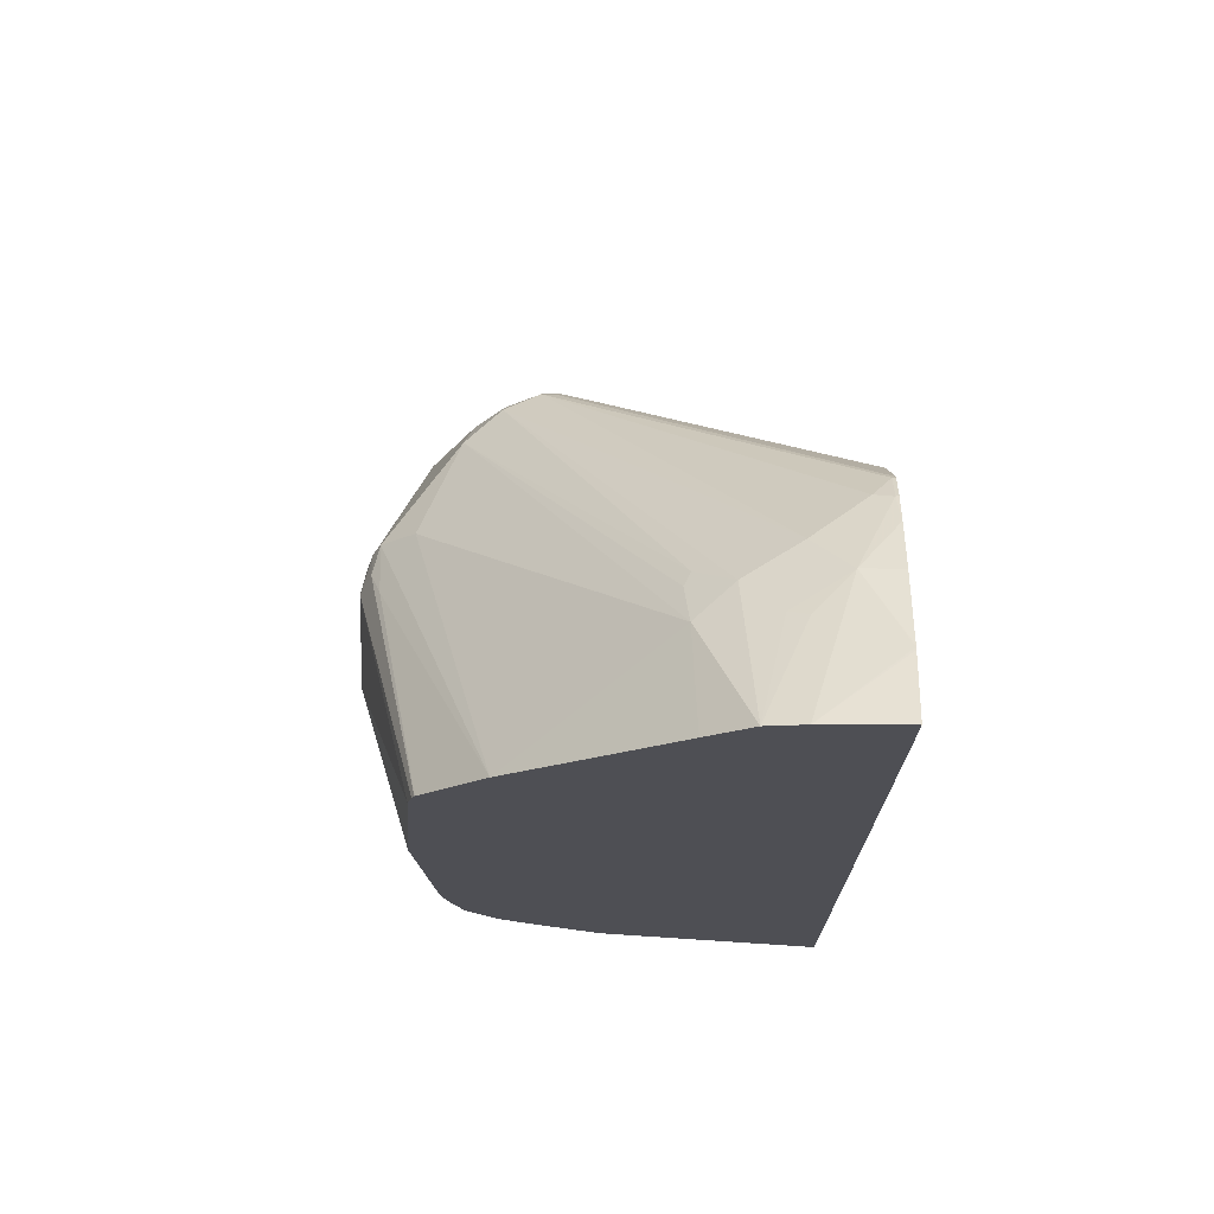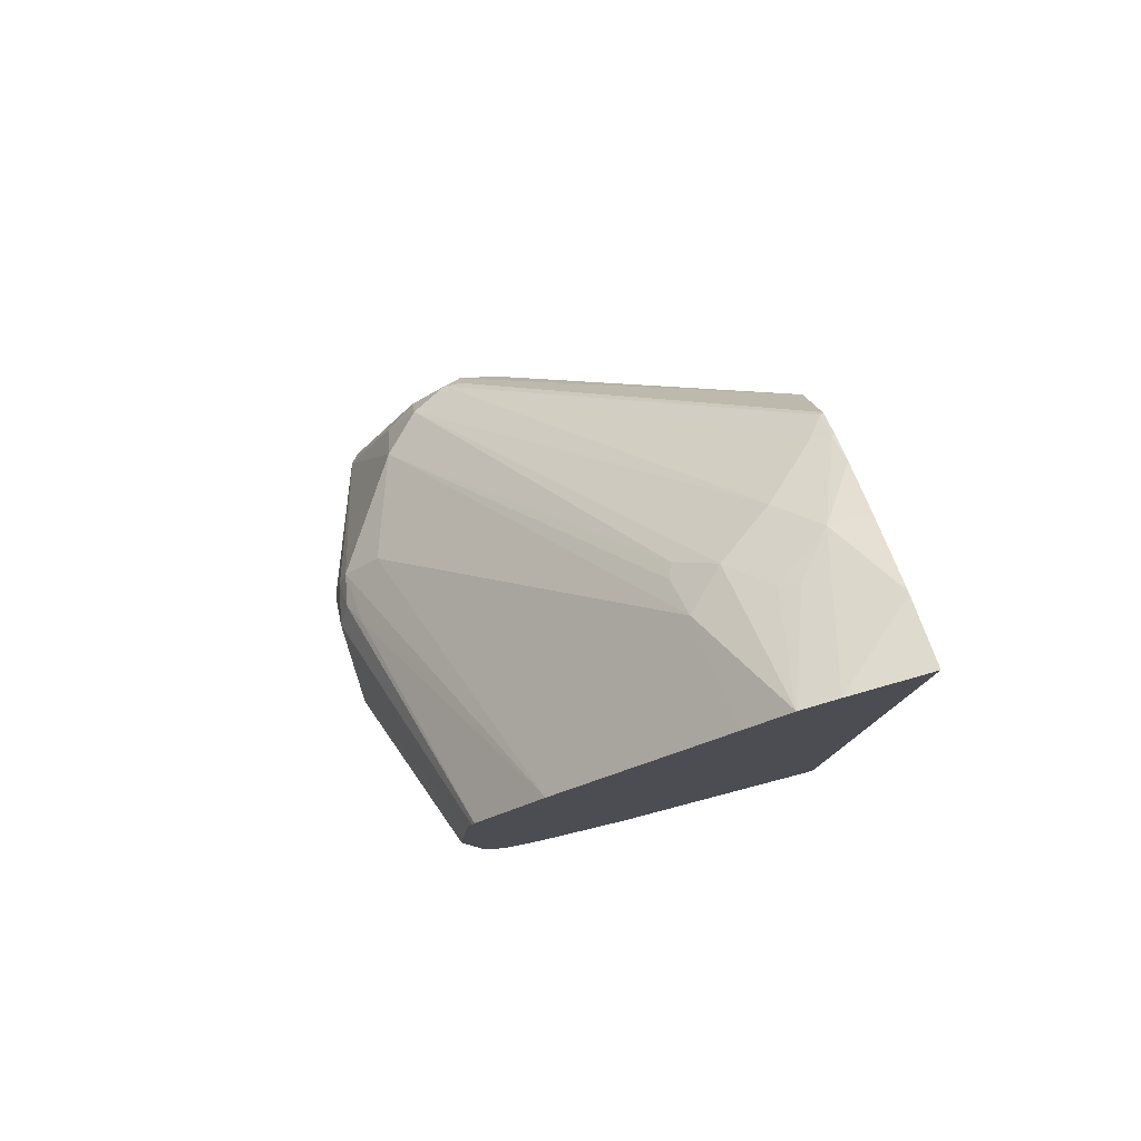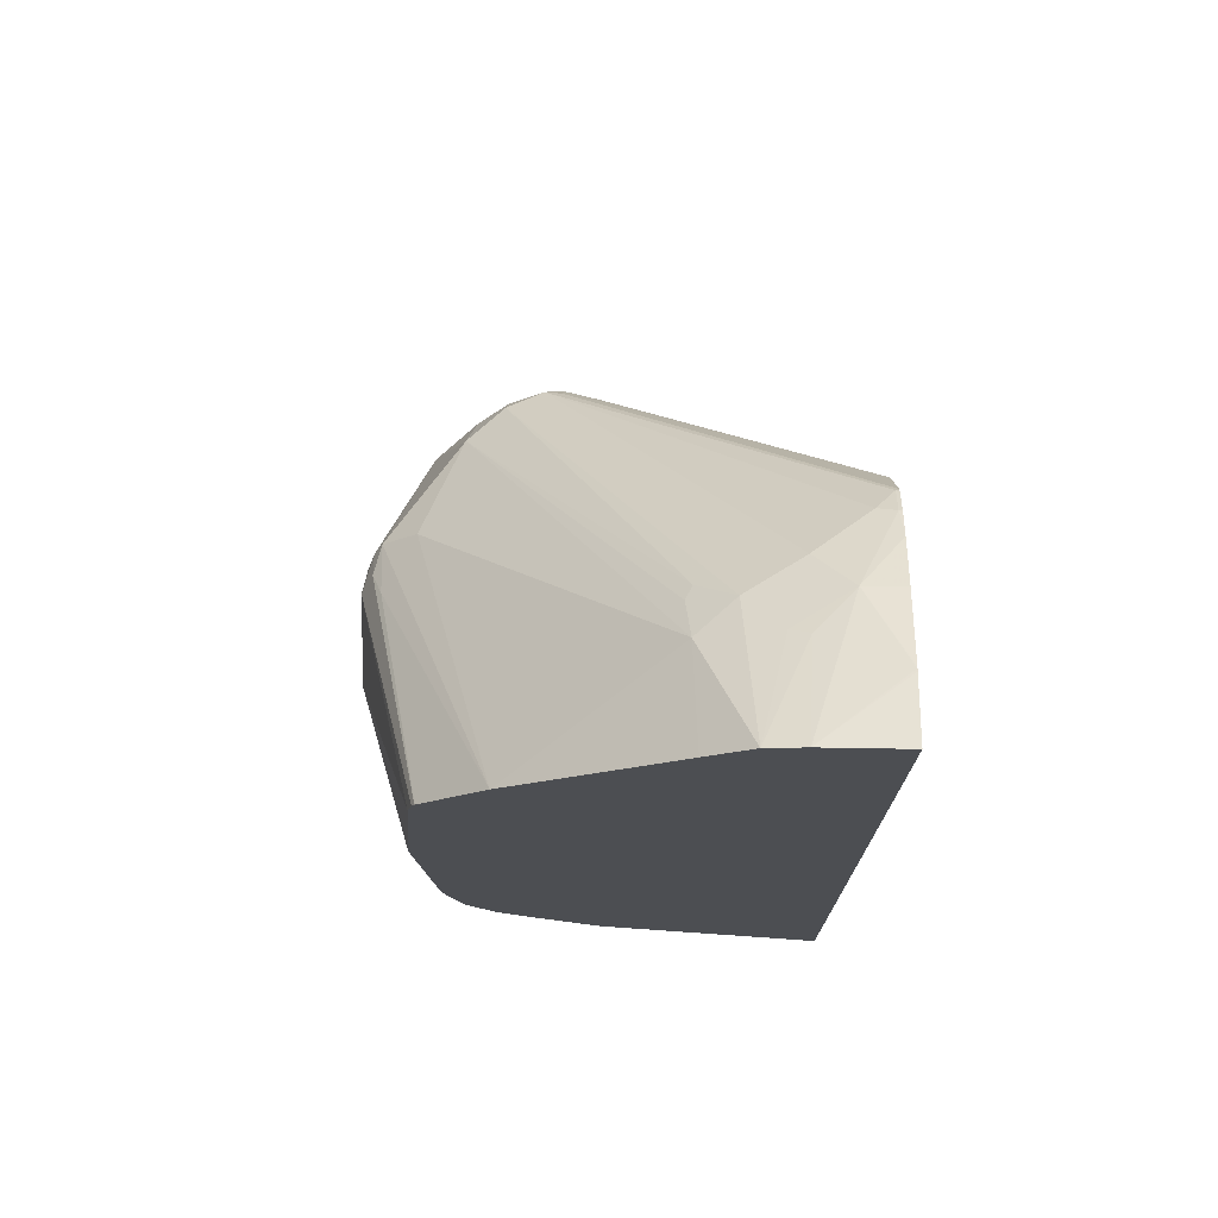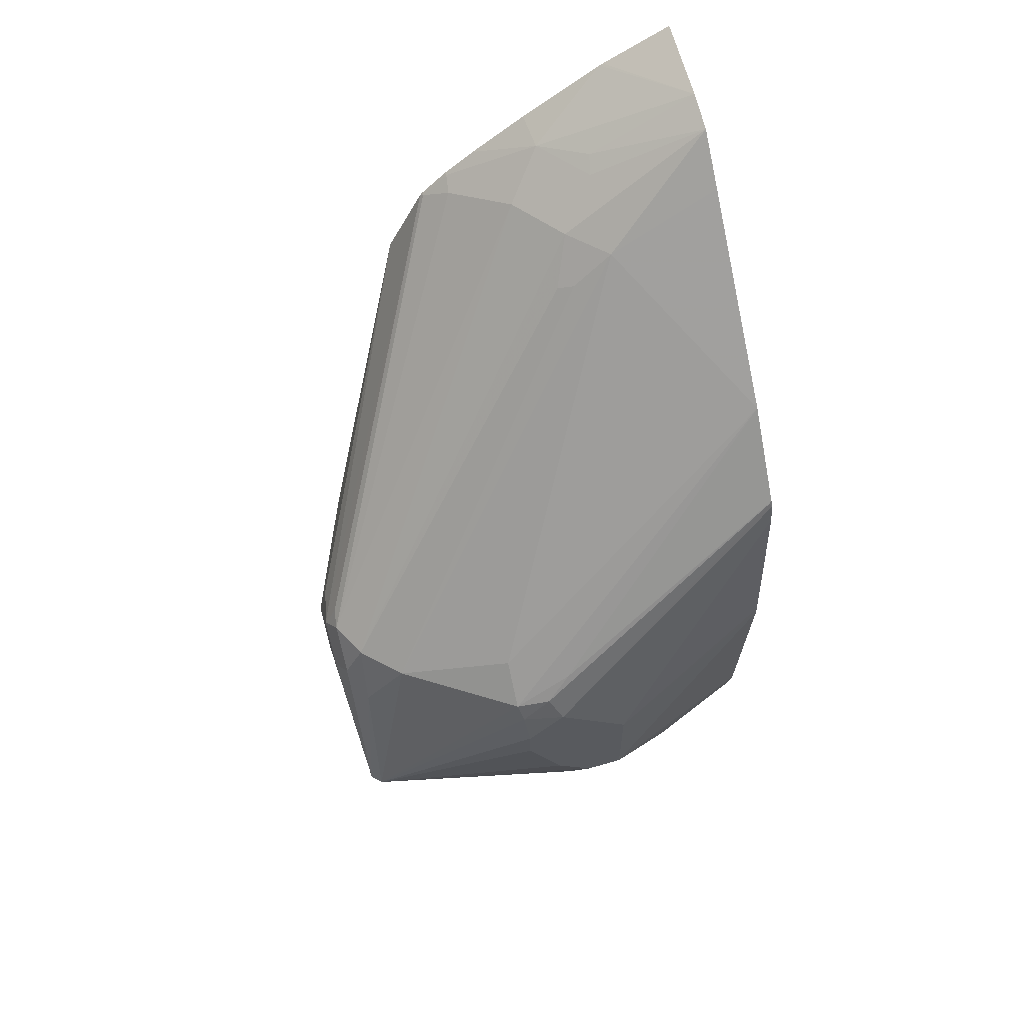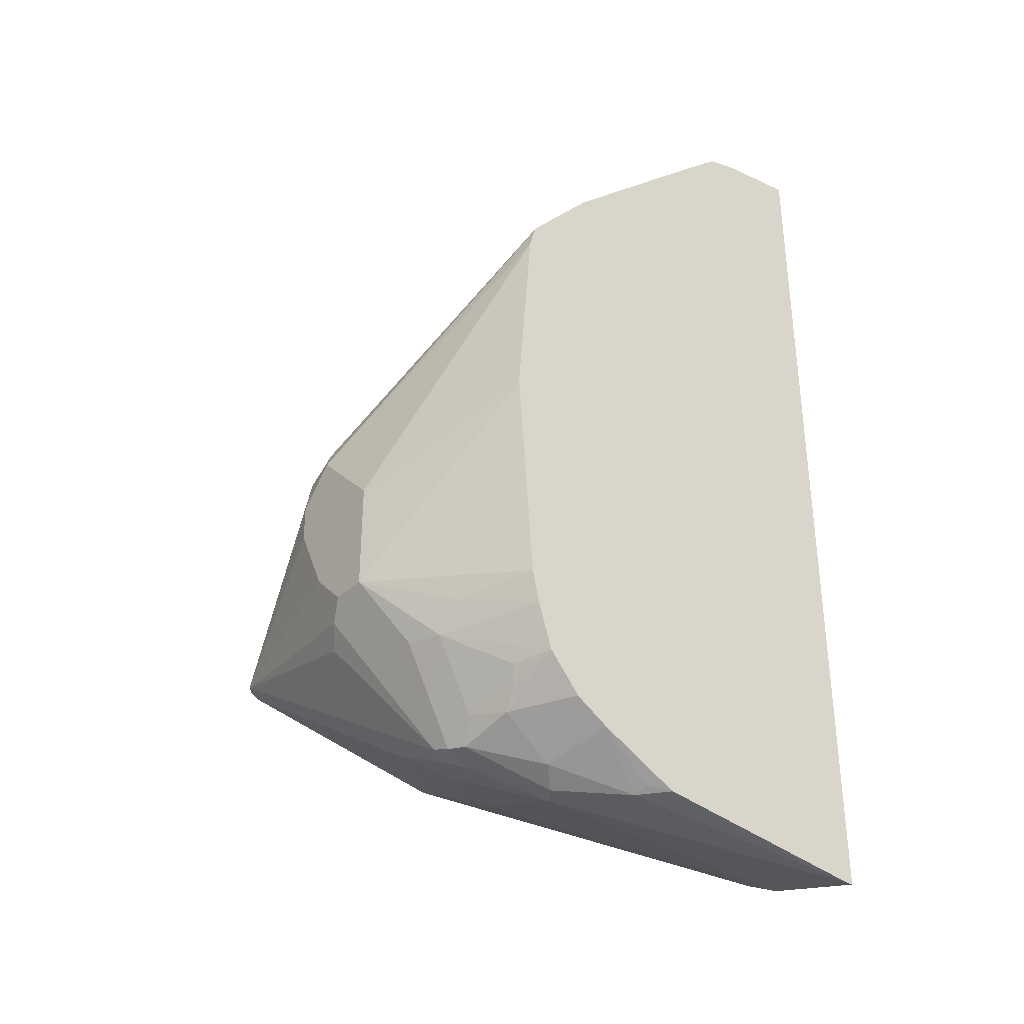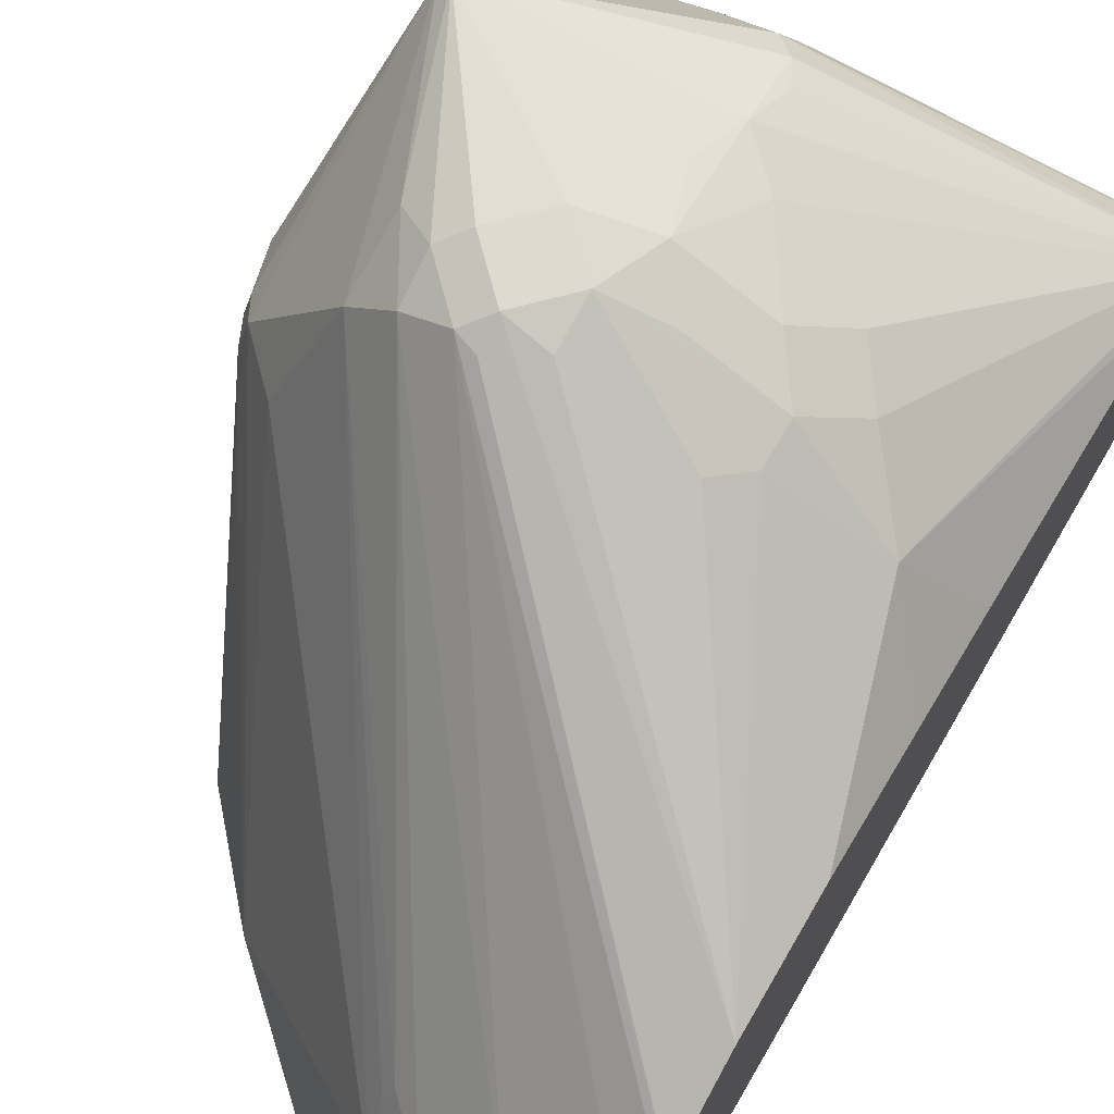
<metadata>
{"format":"obj","ext":"obj","renderer":"f3d","projection":"perspective","resolution":1024,"background":"white","views":[{"elev":71.8,"azim":2.5,"up":"+Z"},{"elev":79.9,"azim":-15.1,"up":"+Z"},{"elev":73.4,"azim":2.9,"up":"+Z"},{"elev":61.8,"azim":-106.5,"up":"+Z"},{"elev":-34.6,"azim":-38.6,"up":"+Z"},{"elev":70.7,"azim":30.1,"up":"+Y"}]}
</metadata>
<code>
v -0.3048 0.4483 0.4663
v -0.2665 0.3276 0.5559
v -0.2641 0.3276 0.5656
v -0.263 0.3287 0.5678
v -0.2988 0.4542 0.4782
v -0.3003 0.4684 0.4663
v -0.3048 0.4662 0.4483
v -0.3048 0.4124 0.4304
v -0.2739 0.3276 0.4663
v -0.2624 0.3276 0.5689
v -0.2929 0.4423 0.4901
v -0.2958 0.4707 0.4752
v -0.2824 0.5469 0.3856
v -0.3048 0.4662 0.4304
v -0.3048 0.4124 0.3766
v -0.274 0.3276 0.4614
v -0.2294 0.3276 0.6067
v -0.2779 0.4707 0.4931
v -0.26 0.5245 0.4752
v -0.2779 0.5514 0.3856
v -0.2749 0.5499 0.3826
v -0.2645 0.4393 0.3138
v -0.2645 0.4035 0.2959
v -0.2936 0.4483 0.3587
v -0.3003 0.4393 0.3676
v -0.3048 0.4304 0.3766
v -0.3048 0.4483 0.3945
v -0.257 0.5439 0.4483
v -0.263 0.3945 0.2929
v -0.2749 0.3945 0.3168
v -0.2869 0.3945 0.3407
v -0.2824 0.3766 0.3385
v -0.2809 0.3646 0.3527
v -0.2663 0.3276 0.356
v -0.1484 0.3276 0.6814
v -0.1524 0.381 0.6545
v -0.1554 0.4005 0.6395
v -0.1524 0.4079 0.6365
v -0.2421 0.5424 0.4752
v -0.2152 0.5559 0.4304
v -0.2421 0.5514 0.4573
v -0.2331 0.5559 0.4483
v -0.2211 0.514 0.3467
v -0.2032 0.4961 0.3288
v -0.257 0.4423 0.3108
v -0.1883 0.5469 0.4214
v -0.1972 0.5379 0.3945
v -0.1913 0.526 0.3706
v -0.1942 0.505 0.3378
v -0.257 0.4065 0.2929
v -0.251 0.3945 0.2869
v -0.2241 0.3676 0.2735
v -0.26 0.3855 0.2914
v -0.2645 0.3766 0.3026
v -0.263 0.3467 0.3168
v -0.2559 0.3276 0.3179
v -0.2629 0.3276 0.3401
v -0.2658 0.3276 0.3535
v -0.127 0.3276 0.7008
v -0.1345 0.399 0.6545
v -0.2241 0.5514 0.4752
v -0.1076 0.4184 0.6515
v -0.2002 0.5529 0.4334
v -0.1972 0.5559 0.4483
v -0.2152 0.5559 0.4663
v -0.07009 0.4176 0.294
v -0.07009 0.3961 0.2788
v -0.07772 0.3885 0.275
v -0.1913 0.4722 0.3168
v -0.2032 0.4602 0.3108
v -0.2376 0.4214 0.2959
v -0.1734 0.5439 0.4423
v -0.1375 0.526 0.4423
v -0.1524 0.529 0.4214
v -0.1734 0.526 0.3886
v -0.1883 0.511 0.3497
v -0.07009 0.4206 0.2983
v -0.2353 0.4124 0.2914
v -0.2174 0.3766 0.2735
v -0.07349 0.3276 0.2559
v -0.1972 0.3407 0.269
v -0.2331 0.3586 0.2802
v -0.257 0.3586 0.2989
v -0.26 0.3497 0.3093
v -0.2407 0.3276 0.2997
v -0.1093 0.3276 0.7058
v -0.1076 0.3788 0.6769
v -0.1166 0.381 0.6724
v -0.08967 0.4005 0.6694
v -0.2152 0.5499 0.4782
v -0.08071 0.4438 0.6365
v -0.07175 0.455 0.6276
v -0.1972 0.5514 0.4685
v -0.1614 0.5379 0.4663
v -0.1375 0.526 0.4603
v -0.07009 0.4562 0.6259
v -0.07009 0.4741 0.5901
v -0.07009 0.3762 0.2693
v -0.07175 0.3766 0.269
v -0.1972 0.4483 0.3048
v -0.1196 0.508 0.4244
v -0.09564 0.4961 0.4543
v -0.1345 0.511 0.4035
v -0.07009 0.4252 0.3143
v -0.07009 0.3277 0.256
v -0.07009 0.3276 0.259
v -0.1854 0.3276 0.2695
v -0.1956 0.3334 0.2716
v -0.2245 0.3276 0.2894
v -0.2375 0.3276 0.2975
v -0.07009 0.3276 0.7115
v -0.07009 0.3607 0.6952
v -0.07009 0.3618 0.6947
v -0.07175 0.3609 0.6948
v -0.07009 0.4014 0.6693
v -0.07009 0.4277 0.6508
v -0.07175 0.4423 0.6395
v -0.07009 0.3629 0.694
v -0.07009 0.4555 0.627
v -0.07009 0.4544 0.6282
v -0.1494 0.5319 0.4722
v -0.07009 0.476 0.5379
v -0.07009 0.4659 0.4844
v -0.07009 0.4564 0.4402
v -0.195 0.3276 0.2743
v -0.07009 0.4428 0.639
f 64 73 72
f 65 97 93
f 65 96 97
f 65 90 96
f 64 95 73
f 62 89 91
f 64 93 94
f 64 65 93
f 61 91 92
f 61 92 90
f 66 77 104
f 64 94 95
f 66 104 124
f 66 113 112
f 66 123 122
f 66 122 97
f 66 97 96
f 66 96 119
f 66 119 120
f 66 120 126
f 66 126 116
f 66 116 115
f 66 115 118
f 66 118 113
f 66 111 106
f 66 112 111
f 61 62 91
f 66 124 123
f 61 90 65
f 46 73 74
f 60 89 62
f 66 106 105
f 46 64 72
f 46 72 73
f 46 74 75
f 46 75 48
f 46 48 47
f 48 76 49
f 48 75 77
f 48 77 76
f 49 76 66
f 50 71 78
f 50 78 51
f 51 78 79
f 51 79 52
f 52 79 80
f 52 80 81
f 52 81 82
f 52 82 53
f 53 82 83
f 54 83 84
f 54 84 55
f 55 84 56
f 56 84 83
f 56 83 85
f 59 86 87
f 59 87 88
f 59 88 60
f 60 88 89
f 66 105 98
f 102 123 124
f 66 76 77
f 86 89 87
f 87 89 88
f 89 115 116
f 89 116 117
f 89 117 91
f 89 114 113
f 89 113 118
f 89 118 115
f 90 92 119
f 90 119 96
f 91 117 92
f 92 117 120
f 92 120 119
f 93 121 94
f 93 97 121
f 94 121 95
f 95 121 97
f 95 97 122
f 95 122 102
f 98 105 99
f 102 122 123
f 46 63 64
f 102 124 104
f 107 125 108
f 108 125 109
f 116 126 117
f 117 126 120
f 86 114 89
f 86 113 114
f 86 112 113
f 86 111 112
f 67 98 99
f 67 99 68
f 68 99 100
f 68 100 70
f 68 70 69
f 70 100 78
f 70 78 71
f 73 101 103
f 73 103 74
f 73 95 102
f 73 102 101
f 74 103 75
f 75 103 77
f 66 98 67
f 77 103 101
f 77 102 104
f 78 100 79
f 79 99 80
f 79 100 99
f 80 105 106
f 80 107 81
f 80 99 105
f 81 107 108
f 81 108 109
f 81 109 82
f 82 109 110
f 82 110 85
f 82 85 83
f 77 101 102
f 45 71 50
f 53 83 54
f 44 70 71
f 4 10 11
f 4 11 5
f 5 11 12
f 5 12 6
f 6 12 13
f 6 13 7
f 7 13 14
f 8 15 16
f 8 16 9
f 10 17 11
f 11 17 12
f 12 17 18
f 12 18 19
f 12 19 13
f 13 20 21
f 13 21 22
f 13 22 23
f 13 23 24
f 13 24 25
f 13 25 26
f 13 26 27
f 13 27 14
f 13 19 28
f 13 28 20
f 15 26 29
f 15 29 30
f 15 30 31
f 3 10 4
f 2 8 9
f 2 10 3
f 2 17 10
f 44 71 45
f 1 2 3
f 1 3 4
f 1 4 5
f 1 5 6
f 1 6 7
f 1 7 14
f 1 14 27
f 1 27 26
f 1 26 15
f 1 15 8
f 1 8 2
f 2 9 16
f 15 31 32
f 2 16 34
f 2 58 57
f 2 57 56
f 2 56 85
f 2 85 110
f 2 110 109
f 2 109 125
f 2 125 107
f 2 107 80
f 2 106 111
f 2 111 86
f 2 86 59
f 2 59 35
f 2 35 17
f 2 34 58
f 15 32 33
f 2 80 106
f 15 34 16
f 30 32 31
f 32 54 55
f 32 55 56
f 32 56 57
f 32 57 33
f 33 58 34
f 33 57 58
f 35 59 36
f 36 59 60
f 36 60 37
f 37 60 38
f 38 60 39
f 39 61 41
f 39 60 62
f 39 62 61
f 40 42 65
f 40 65 64
f 40 64 63
f 41 61 65
f 41 65 42
f 43 49 44
f 44 49 66
f 44 66 67
f 44 67 68
f 44 68 69
f 15 33 34
f 44 69 70
f 29 32 30
f 29 54 32
f 40 63 46
f 29 52 53
f 17 36 18
f 29 53 54
f 18 36 19
f 19 36 37
f 19 37 38
f 19 38 39
f 19 39 28
f 17 35 36
f 20 28 41
f 20 41 42
f 20 42 40
f 21 43 44
f 21 44 45
f 21 45 22
f 20 40 21
f 21 46 47
f 28 39 41
f 21 40 46
f 23 25 24
f 23 26 25
f 23 51 29
f 23 50 51
f 23 29 26
f 22 45 50
f 21 49 43
f 21 48 49
f 21 47 48
f 22 50 23
f 29 51 52

</code>
